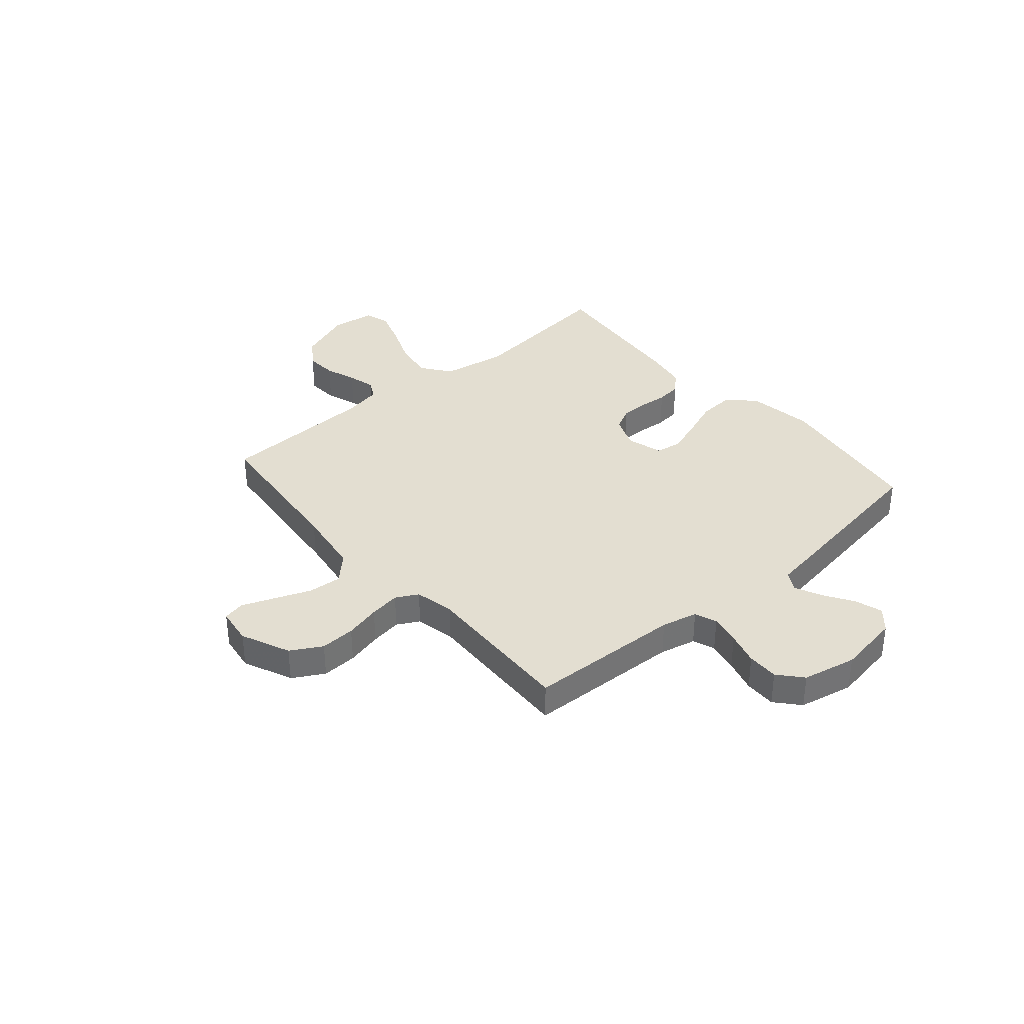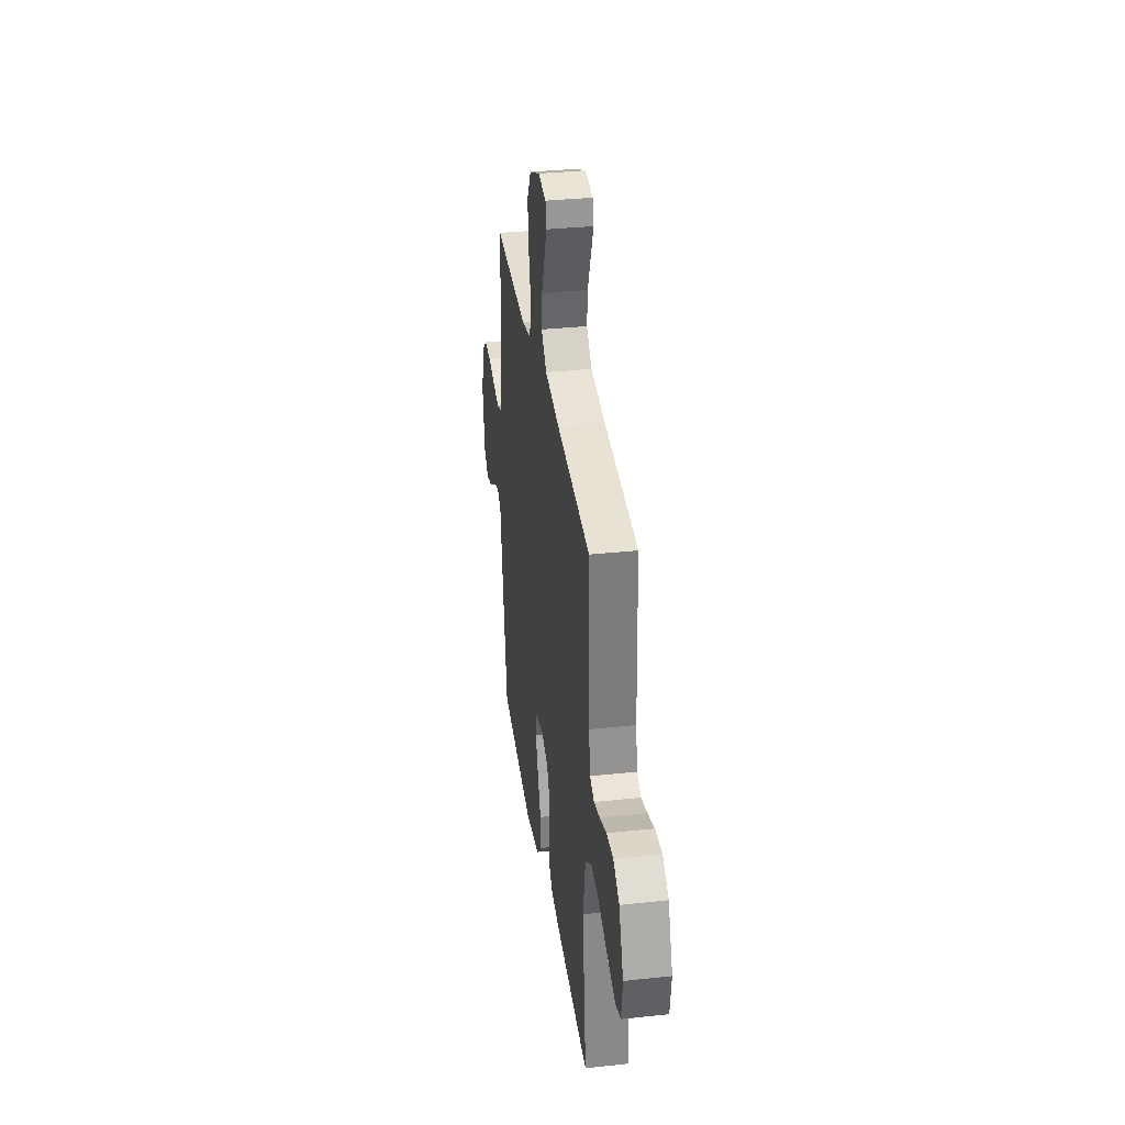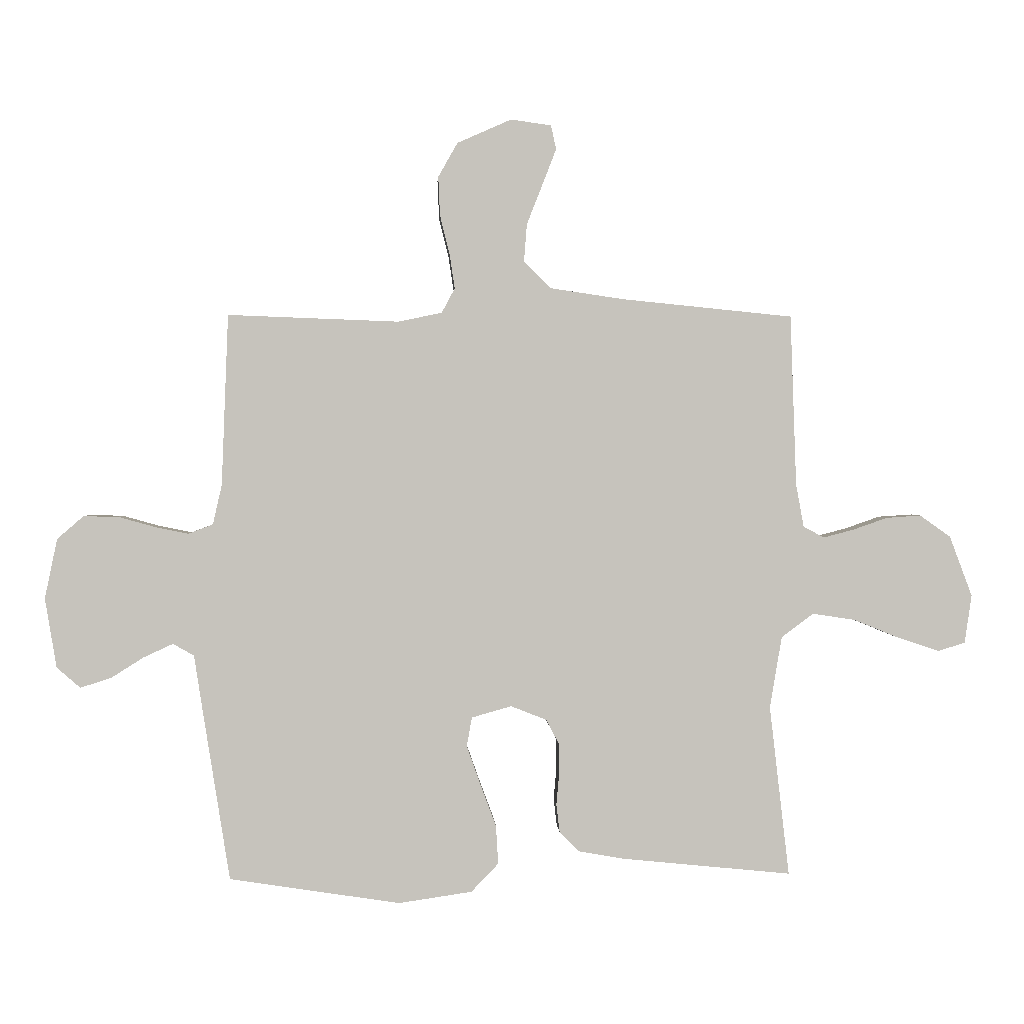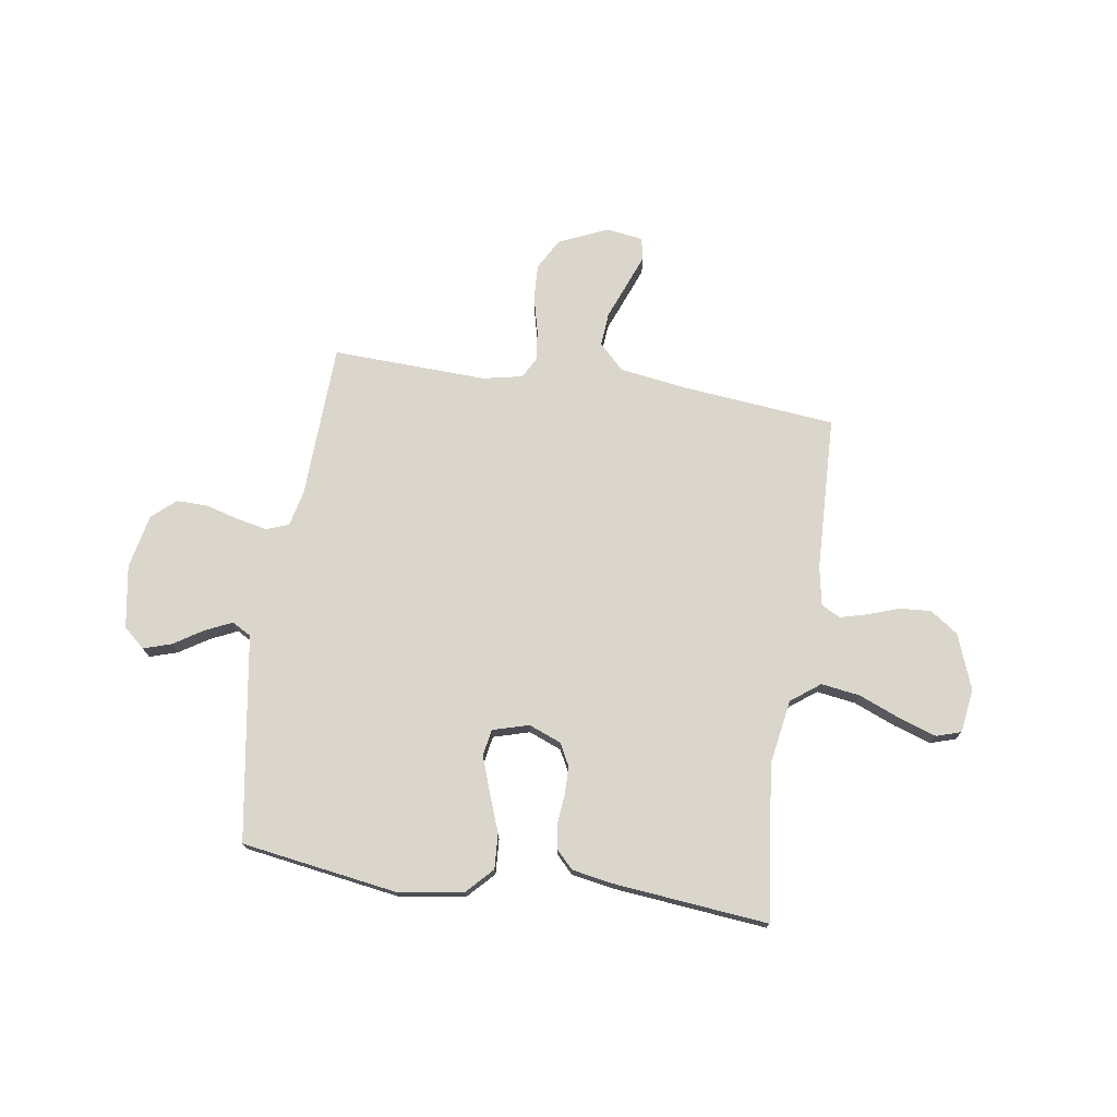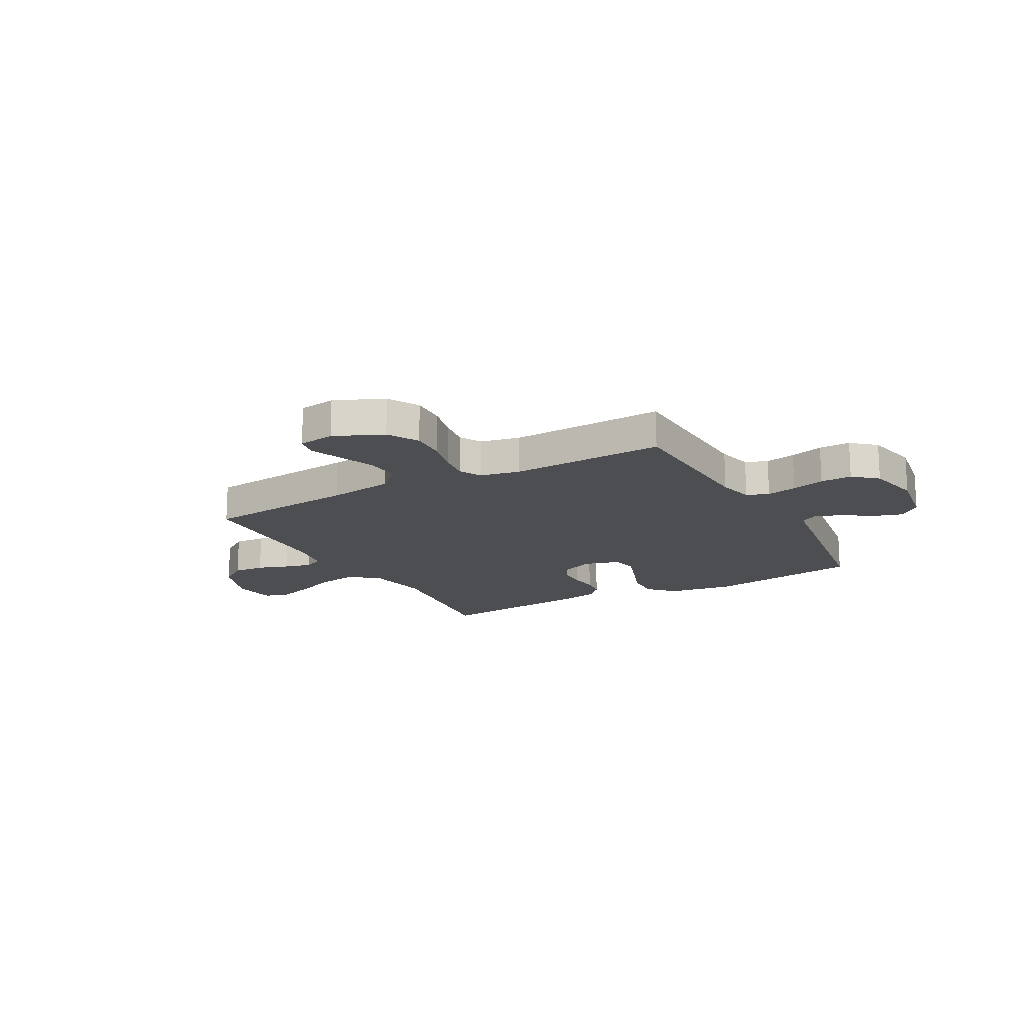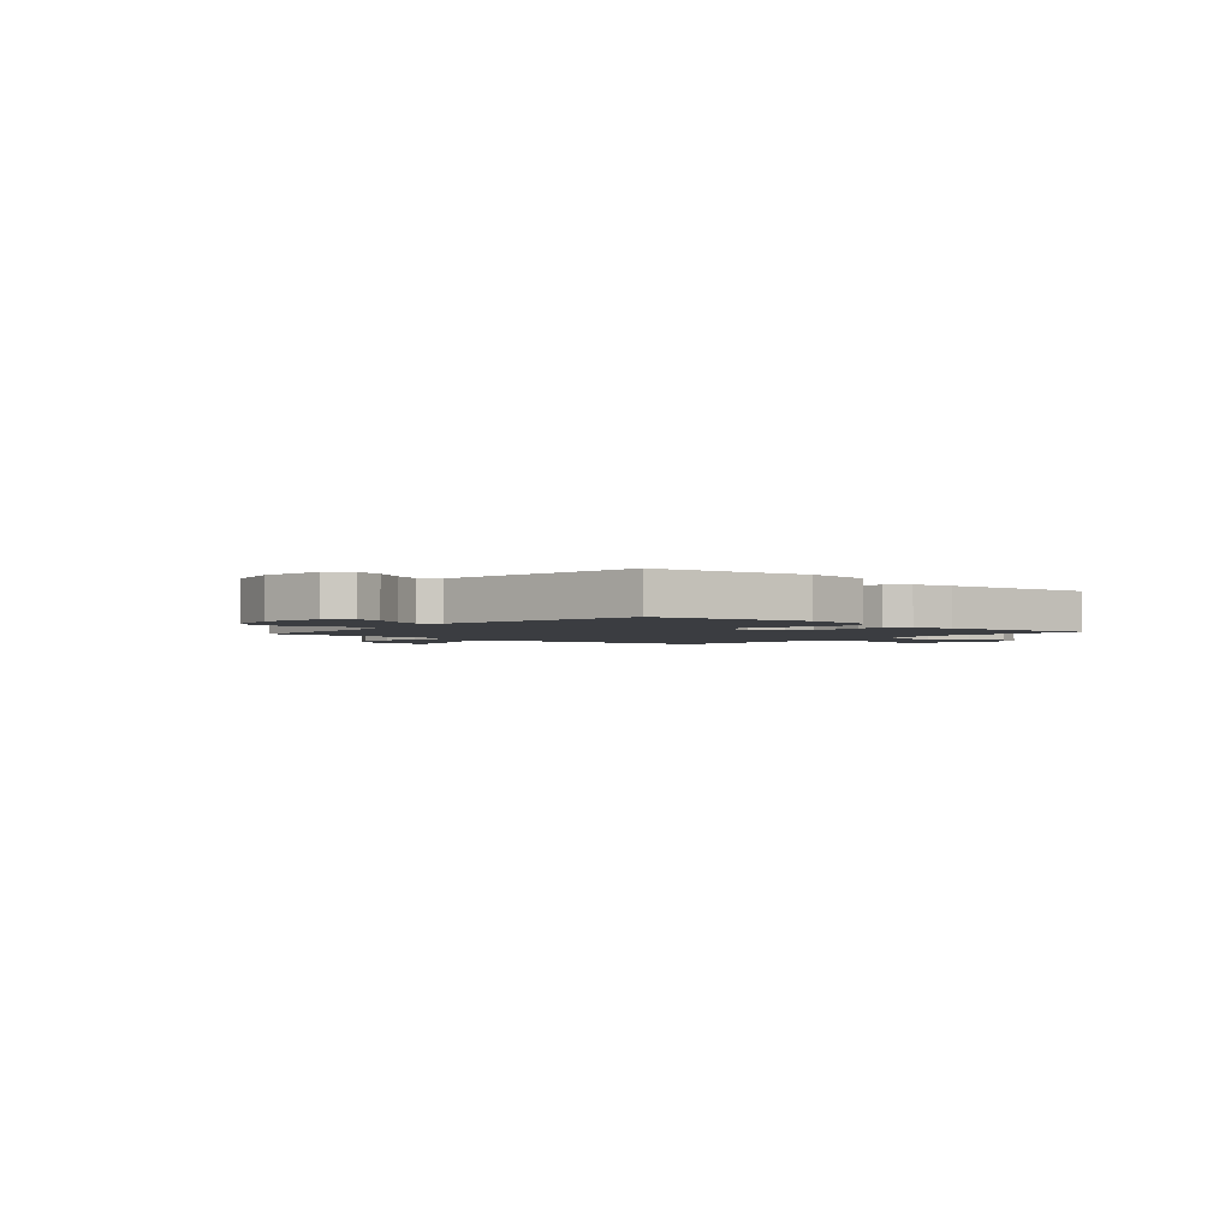
<metadata>
{"format":"obj","ext":"obj","renderer":"f3d","projection":"perspective","resolution":1024,"background":"white","views":[{"elev":36.2,"azim":49.3,"up":"+Y"},{"elev":34.1,"azim":-98.3,"up":"+Z"},{"elev":1.6,"azim":177.0,"up":"+Z"},{"elev":74.1,"azim":-171.4,"up":"+Y"},{"elev":-16.5,"azim":29.0,"up":"+Y"},{"elev":-2.3,"azim":139.5,"up":"+Y"}]}
</metadata>
<code>
v 0.5 0.07 -0.5
v 0.2 0.07 -0.546
v 0.071 0.07 -0.527
v 0.023 0.07 -0.477
v 0.027 0.07 -0.409
v 0.055 0.07 -0.334
v 0.079 0.07 -0.266
v 0.07 0.07 -0.215
v 0 0.07 -0.195
v -0.063 0.07 -0.22
v -0.086 0.07 -0.264
v -0.086 0.07 -0.317
v -0.081 0.07 -0.372
v -0.087 0.07 -0.421
v -0.121 0.07 -0.456
v -0.2 0.07 -0.47
v -0.5 0.07 -0.5
v -0.465 0.07 -0.2
v -0.486 0.07 -0.074
v -0.542 0.07 -0.032
v -0.617 0.07 -0.043
v -0.698 0.07 -0.076
v -0.77 0.07 -0.1
v -0.818 0.07 -0.085
v -0.83 0.07 0
v -0.79 0.07 0.106
v -0.736 0.07 0.144
v -0.675 0.07 0.14
v -0.615 0.07 0.119
v -0.562 0.07 0.105
v -0.525 0.07 0.124
v -0.511 0.07 0.2
v -0.5 0.07 0.5
v -0.2 0.07 0.53
v -0.071 0.07 0.549
v -0.023 0.07 0.597
v -0.028 0.07 0.662
v -0.056 0.07 0.733
v -0.08 0.07 0.795
v -0.071 0.07 0.837
v 0 0.07 0.847
v 0.095 0.07 0.805
v 0.129 0.07 0.745
v 0.126 0.07 0.677
v 0.109 0.07 0.608
v 0.1 0.07 0.548
v 0.123 0.07 0.505
v 0.2 0.07 0.489
v 0.5 0.07 0.5
v 0.512 0.07 0.2
v 0.528 0.07 0.13
v 0.571 0.07 0.114
v 0.63 0.07 0.126
v 0.694 0.07 0.144
v 0.755 0.07 0.145
v 0.801 0.07 0.105
v 0.823 0.07 0
v 0.803 0.07 -0.122
v 0.762 0.07 -0.158
v 0.708 0.07 -0.141
v 0.651 0.07 -0.105
v 0.599 0.07 -0.081
v 0.562 0.07 -0.102
v 0.547 0.07 -0.2
v 0.5 0 -0.5
v 0.2 0 -0.546
v 0.071 0 -0.527
v 0.023 0 -0.477
v 0.027 0 -0.409
v 0.055 0 -0.334
v 0.079 0 -0.266
v 0.07 0 -0.215
v 0 0 -0.195
v -0.063 0 -0.22
v -0.086 0 -0.264
v -0.086 0 -0.317
v -0.081 0 -0.372
v -0.087 0 -0.421
v -0.121 0 -0.456
v -0.2 0 -0.47
v -0.5 0 -0.5
v -0.465 0 -0.2
v -0.486 0 -0.074
v -0.542 0 -0.032
v -0.617 0 -0.043
v -0.698 0 -0.076
v -0.77 0 -0.1
v -0.818 0 -0.085
v -0.83 0 0
v -0.79 0 0.106
v -0.736 0 0.144
v -0.675 0 0.14
v -0.615 0 0.119
v -0.562 0 0.105
v -0.525 0 0.124
v -0.511 0 0.2
v -0.5 0 0.5
v -0.2 0 0.53
v -0.071 0 0.549
v -0.023 0 0.597
v -0.028 0 0.662
v -0.056 0 0.733
v -0.08 0 0.795
v -0.071 0 0.837
v 0 0 0.847
v 0.095 0 0.805
v 0.129 0 0.745
v 0.126 0 0.677
v 0.109 0 0.608
v 0.1 0 0.548
v 0.123 0 0.505
v 0.2 0 0.489
v 0.5 0 0.5
v 0.512 0 0.2
v 0.528 0 0.13
v 0.571 0 0.114
v 0.63 0 0.126
v 0.694 0 0.144
v 0.755 0 0.145
v 0.801 0 0.105
v 0.823 0 0
v 0.803 0 -0.122
v 0.762 0 -0.158
v 0.708 0 -0.141
v 0.651 0 -0.105
v 0.599 0 -0.081
v 0.562 0 -0.102
v 0.547 0 -0.2
f 63 64 1 2
f 58 59 60 61
f 58 61 62
f 57 58 62
f 56 57 62
f 53 54 55 56
f 52 53 56 62
f 51 52 62 63
f 48 49 50
f 47 48 50 51
f 42 43 44 45
f 42 45 46
f 41 42 46
f 40 41 46
f 37 38 39 40
f 37 40 46 47
f 32 33 34
f 31 32 34 35
f 26 27 28 29
f 26 29 30
f 25 26 30
f 24 25 30
f 21 22 23 24
f 21 24 30 31
f 15 16 17 18
f 15 18 19
f 12 13 14 15
f 11 12 15 19
f 10 11 19 20
f 3 4 5 6
f 3 6 7
f 2 3 7
f 47 51 63 2
f 36 37 47 2
f 20 21 31 35
f 9 10 20 35
f 8 9 35 36
f 2 7 8 36
f 66 65 128 127
f 125 124 123 122
f 126 125 122
f 126 122 121
f 126 121 120
f 120 119 118 117
f 126 120 117 116
f 127 126 116 115
f 114 113 112
f 115 114 112 111
f 109 108 107 106
f 110 109 106
f 110 106 105
f 110 105 104
f 104 103 102 101
f 111 110 104 101
f 98 97 96
f 99 98 96 95
f 93 92 91 90
f 94 93 90
f 94 90 89
f 94 89 88
f 88 87 86 85
f 95 94 88 85
f 82 81 80 79
f 83 82 79
f 79 78 77 76
f 83 79 76 75
f 84 83 75 74
f 70 69 68 67
f 71 70 67
f 71 67 66
f 66 127 115 111
f 66 111 101 100
f 99 95 85 84
f 99 84 74 73
f 100 99 73 72
f 100 72 71 66
f 1 65 66 2
f 2 66 67 3
f 3 67 68 4
f 4 68 69 5
f 5 69 70 6
f 6 70 71 7
f 7 71 72 8
f 8 72 73 9
f 9 73 74 10
f 10 74 75 11
f 11 75 76 12
f 12 76 77 13
f 13 77 78 14
f 14 78 79 15
f 15 79 80 16
f 16 80 81 17
f 17 81 82 18
f 18 82 83 19
f 19 83 84 20
f 20 84 85 21
f 21 85 86 22
f 22 86 87 23
f 23 87 88 24
f 24 88 89 25
f 25 89 90 26
f 26 90 91 27
f 27 91 92 28
f 28 92 93 29
f 29 93 94 30
f 30 94 95 31
f 31 95 96 32
f 32 96 97 33
f 33 97 98 34
f 34 98 99 35
f 35 99 100 36
f 36 100 101 37
f 37 101 102 38
f 38 102 103 39
f 39 103 104 40
f 40 104 105 41
f 41 105 106 42
f 42 106 107 43
f 43 107 108 44
f 44 108 109 45
f 45 109 110 46
f 46 110 111 47
f 47 111 112 48
f 48 112 113 49
f 49 113 114 50
f 50 114 115 51
f 51 115 116 52
f 52 116 117 53
f 53 117 118 54
f 54 118 119 55
f 55 119 120 56
f 56 120 121 57
f 57 121 122 58
f 58 122 123 59
f 59 123 124 60
f 60 124 125 61
f 61 125 126 62
f 62 126 127 63
f 63 127 128 64
f 64 128 65 1

</code>
